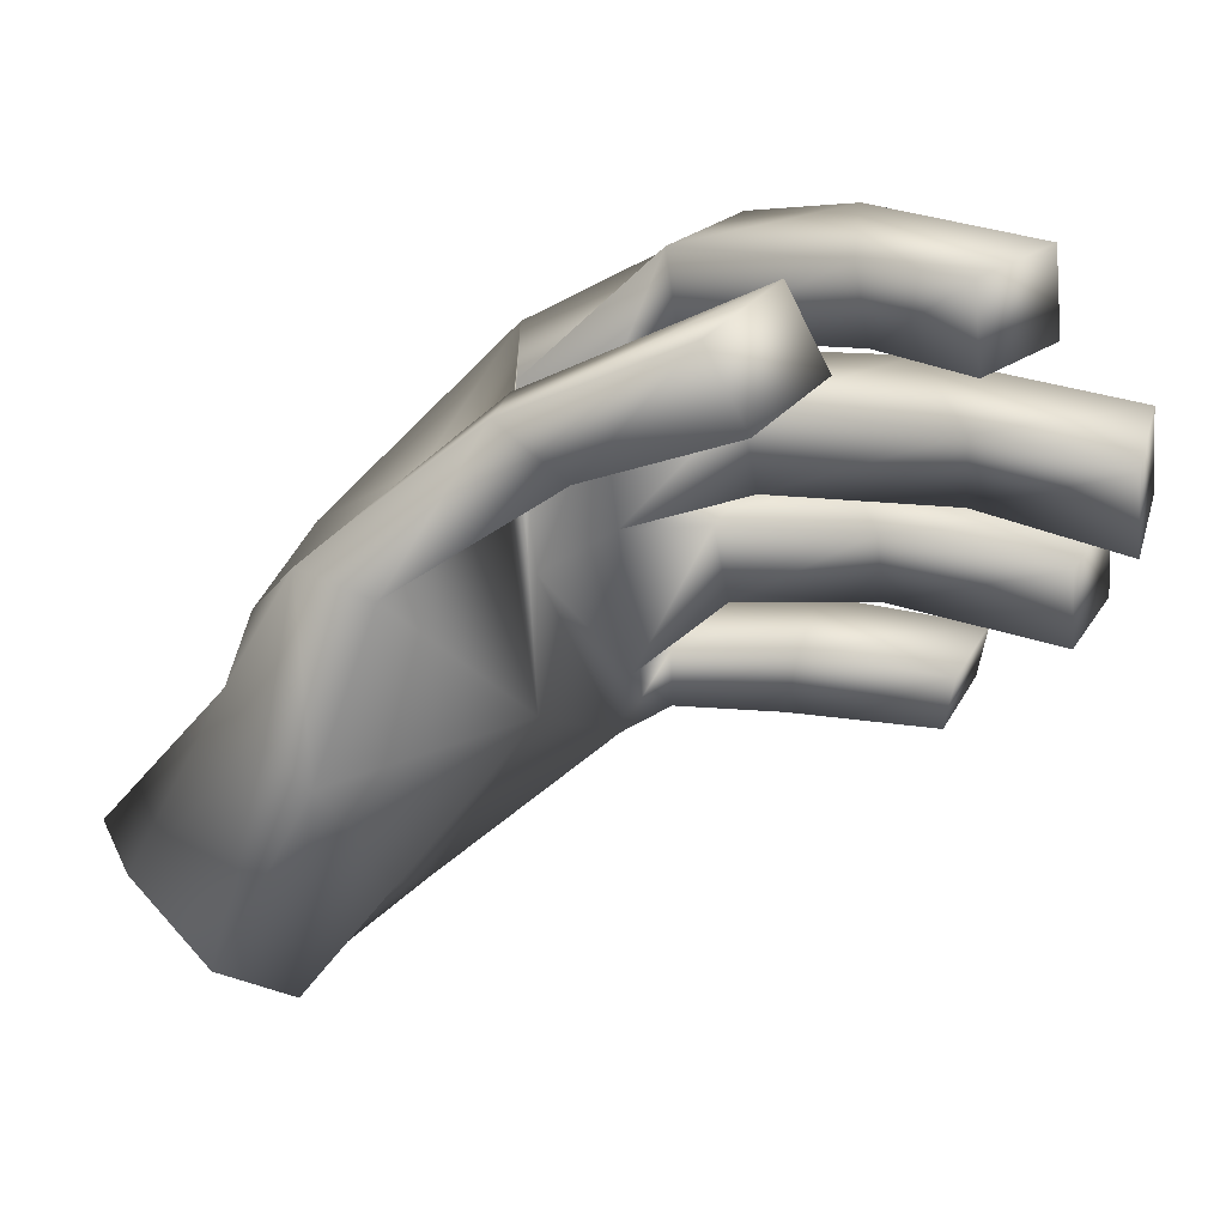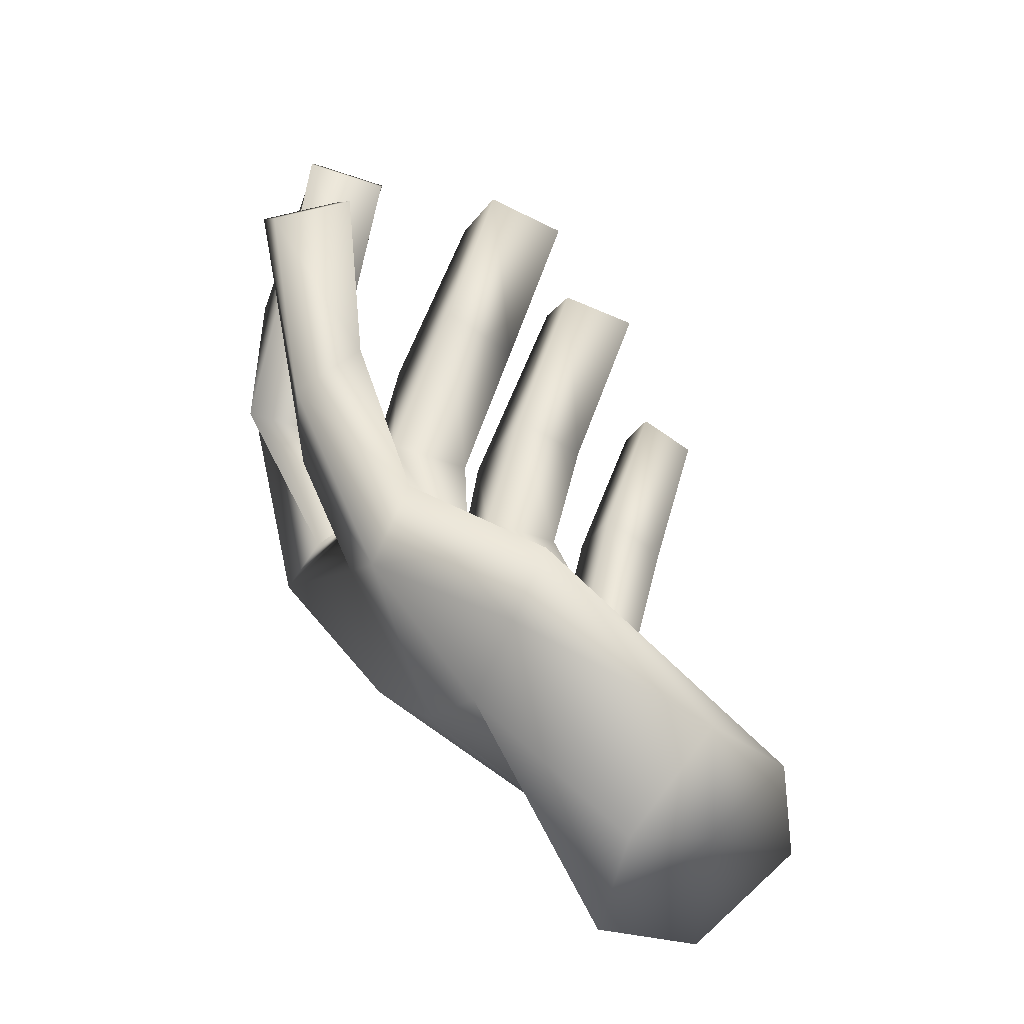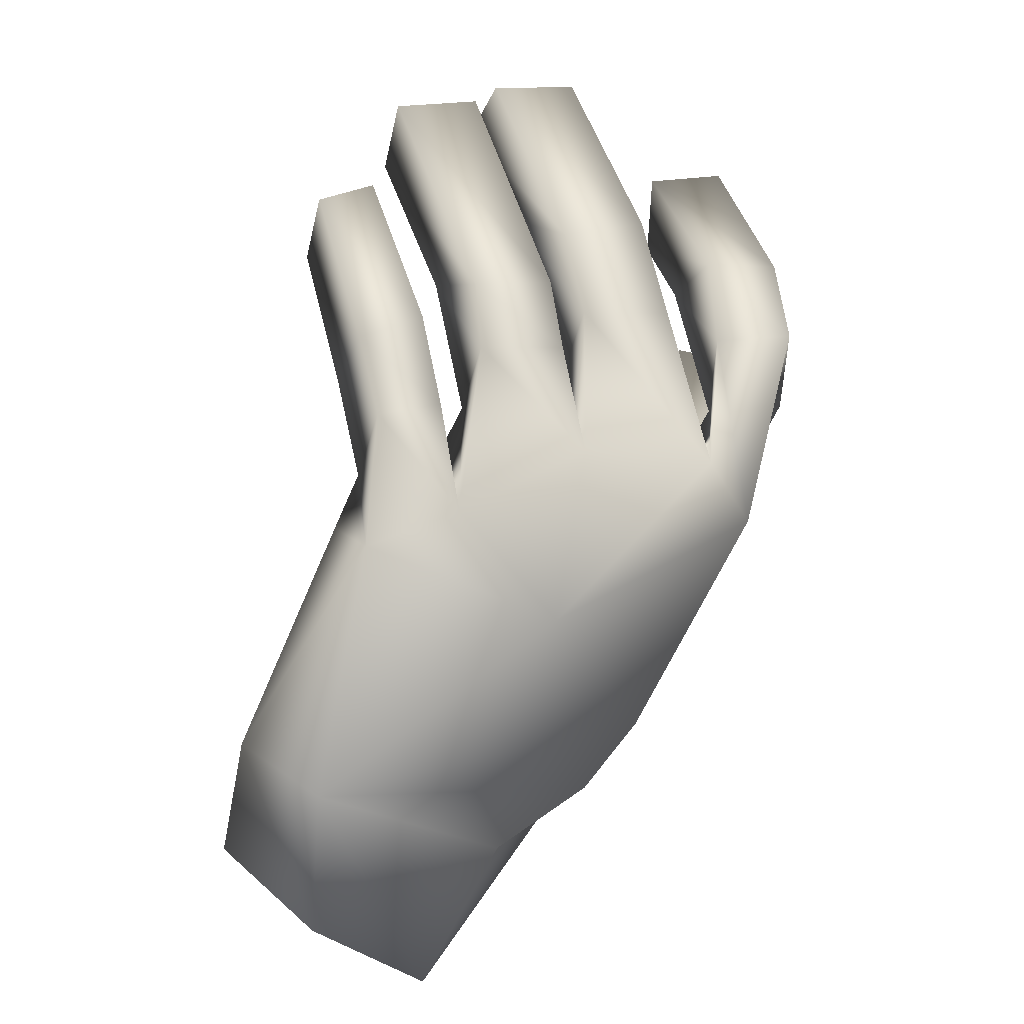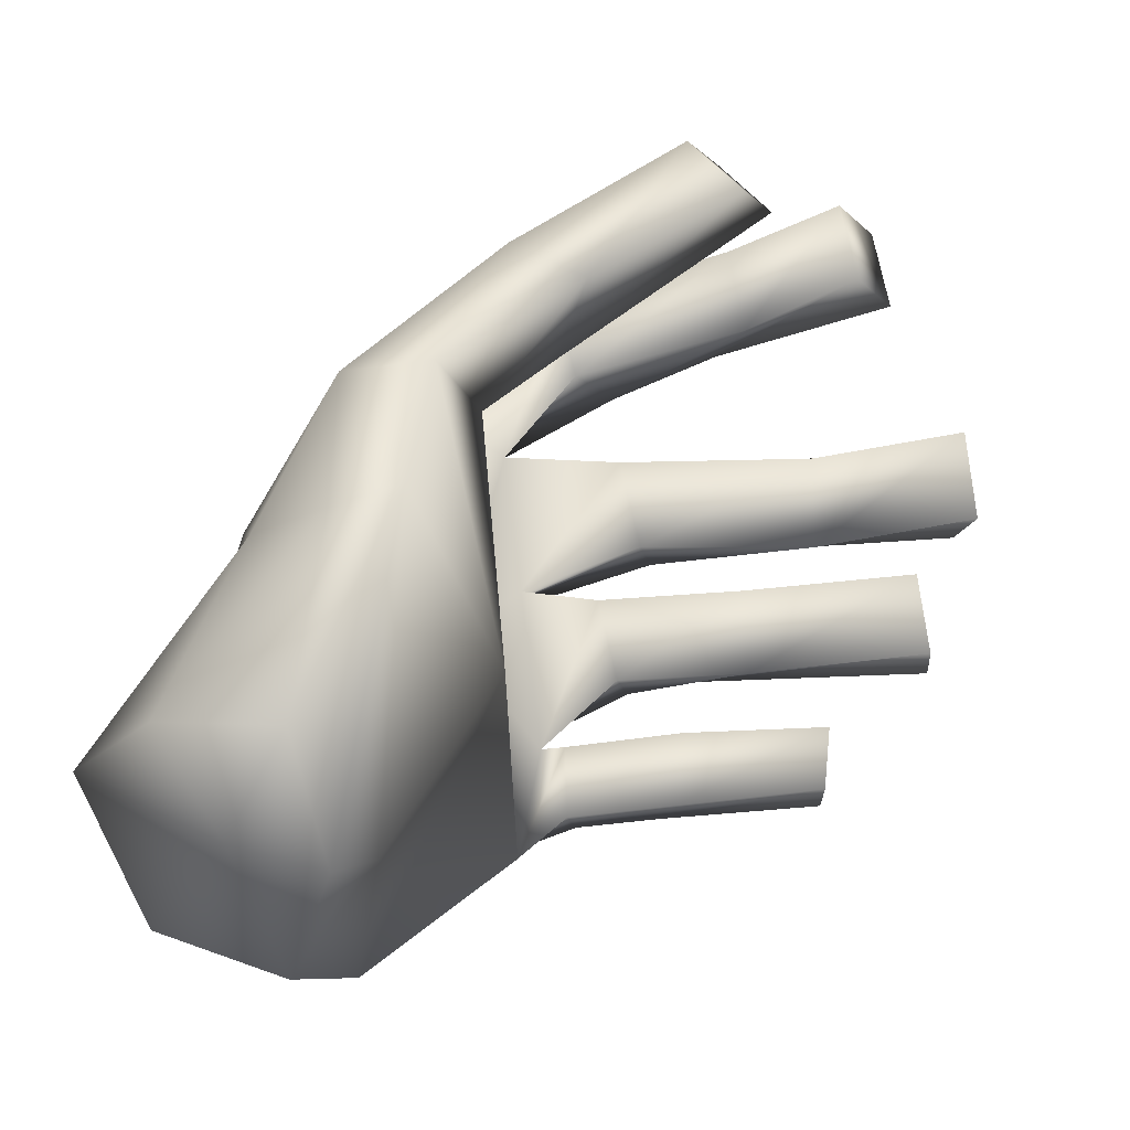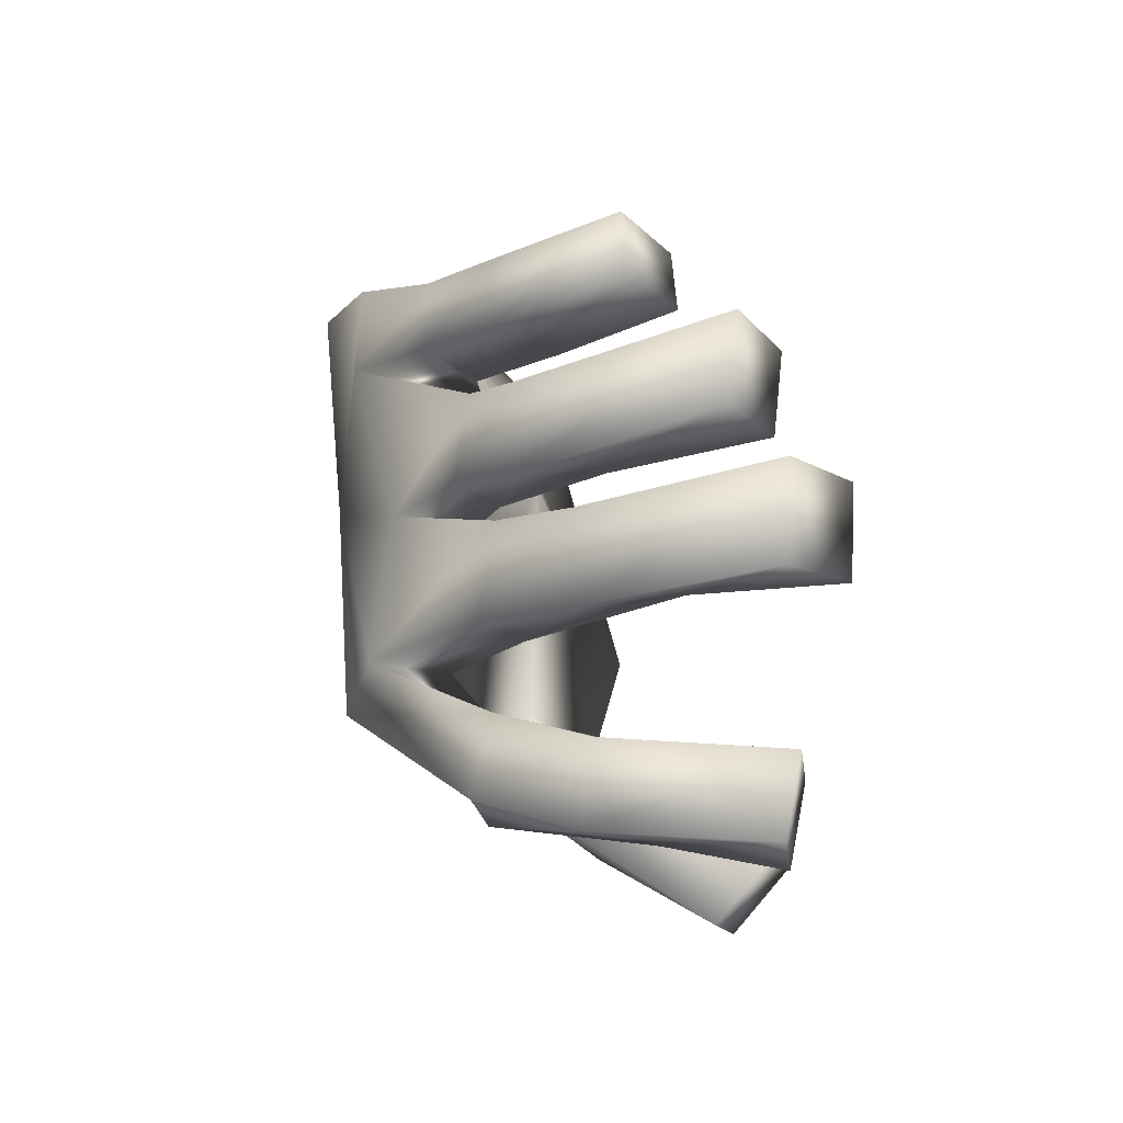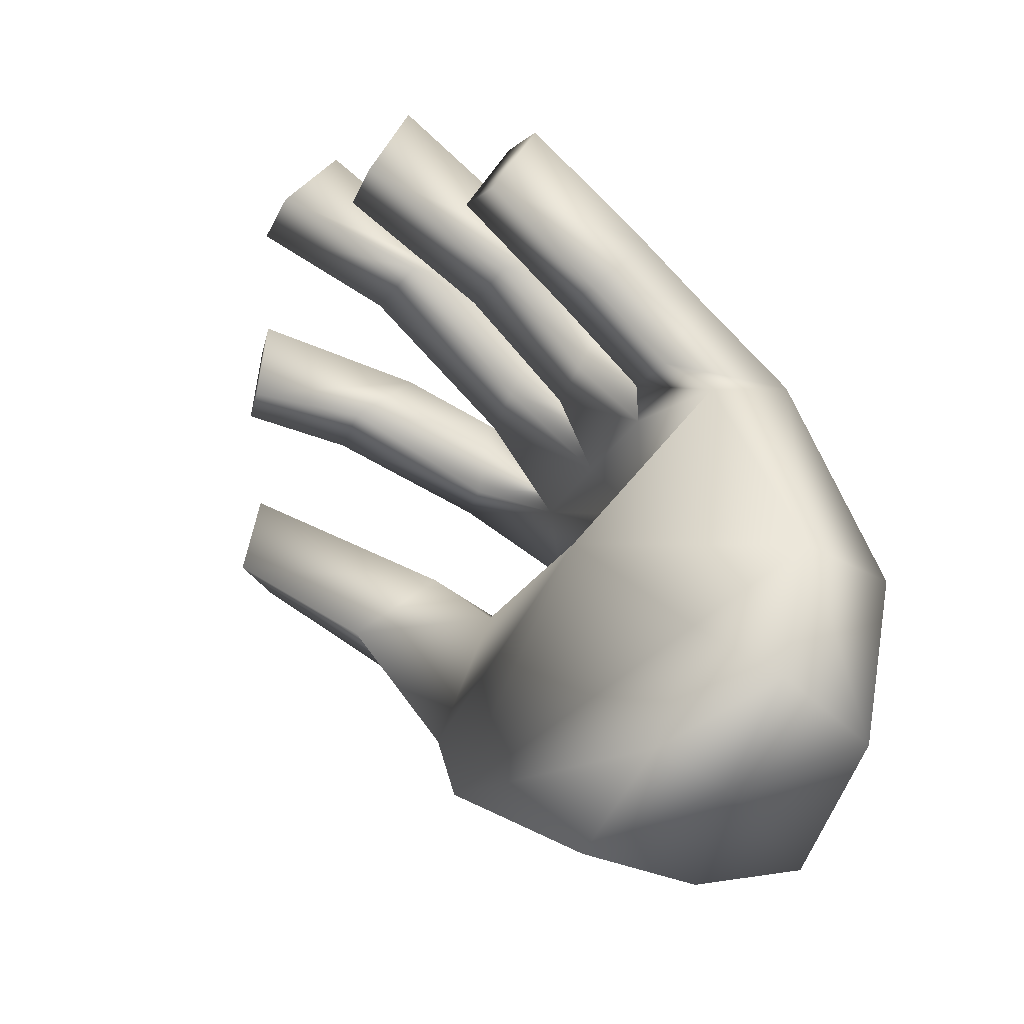
<metadata>
{"format":"obj","ext":"obj","renderer":"f3d","projection":"perspective","resolution":1024,"background":"white","views":[{"elev":41.0,"azim":-120.5,"up":"+Y"},{"elev":-73.8,"azim":-121.3,"up":"+Z"},{"elev":21.7,"azim":60.8,"up":"+Z"},{"elev":-12.8,"azim":-144.5,"up":"+Y"},{"elev":68.3,"azim":177.7,"up":"+Z"},{"elev":-17.8,"azim":-24.7,"up":"+Z"}]}
</metadata>
<code>
o ClarinetLeftHand3_RecorderHandLeft0.003
v 0.9622 -9.964 -2.782
v 1.553 -11.11 -3.409
v 0.7613 -11.18 -3.286
v 0.4881 -9.904 -2.742
v 0.9108 -11.84 -2.764
v 1.265 -11.68 -1.968
v 1.485 -12.32 -2.398
v 1.717 -12.26 -1.57
v 2.212 -12.05 -2.677
v 2.392 -12.06 -1.66
v 2.183 -11.29 -3.306
v 1.515 -10.03 -2.755
v 0.212 -10.67 1.008
v 0.2263 -11.05 0.9635
v 0.5172 -11.09 1.406
v 0.5029 -10.7 1.451
v -0.2304 -9.721 1.35
v -0.3058 -10.22 1.355
v -0.03891 -10.25 1.813
v 0.04115 -9.716 1.808
v -0.6123 -9.409 1.436
v -0.2467 -9.403 1.821
v -0.1974 -8.83 1.778
v -0.5654 -8.863 1.395
v -0.3481 -8.084 0.4903
v -0.2803 -8.099 1.016
v -0.1612 -7.605 1.025
v -0.229 -7.59 0.4986
v 1.361 -10.84 -0.1333
v 1.344 -10.88 -0.3978
v 1.534 -11.51 -0.366
v 1.346 -11.26 -0.1299
v 2.058 -11.55 -0.2889
v 1.628 -11.25 0.3529
v 2.101 -10.95 -0.1648
v 1.642 -10.83 0.3495
v 1.249 -9.926 0.05513
v 1.485 -9.925 -0.4118
v 1.147 -10.42 0.1071
v 1.39 -10.41 0.5787
v 1.865 -9.933 -0.03997
v 1.498 -9.886 0.5236
v 1.024 -9.603 0.1828
v 1.267 -9.595 0.655
v 2.036 -9.098 -0.2175
v 1.383 -9.032 0.5961
v 1.569 -9.098 -0.4657
v 1.135 -9.067 0.1267
v 1.234 -8.579 -0.1996
v 1.319 -8.588 0.324
v 2.197 -8.908 -0.5984
v 1.457 -8.099 0.3198
v 1.743 -8.906 -0.8729
v 1.372 -8.09 -0.2038
v 0.8715 -10.73 0.4028
v 0.8944 -11.17 0.3457
v 1.263 -11.18 0.7268
v 1.24 -10.74 0.7839
v 0.642 -9.829 0.715
v 0.636 -10.33 0.7732
v 1.148 -10.31 0.9107
v 1.154 -9.778 0.8488
v 0.3015 -9.541 1.03
v 0.8441 -9.488 1.053
v 0.8632 -8.912 1.06
v 0.2623 -8.999 0.9502
v 0.3663 -8.304 0.3594
v 0.7863 -8.315 0.6835
v 0.8622 -7.816 0.6158
v 0.4422 -7.806 0.2917
v -0.2146 -7.865 -0.2762
v 0.1239 -7.507 -0.3351
v -0.0161 -7.572 -0.8659
v -0.3545 -7.93 -0.8071
v 0.8237 -8.747 -0.9757
v 1.102 -9.086 -1.306
v 1.583 -9.121 -1.529
v 1.211 -8.523 -1.191
v 1.196 -9.117 -2.443
v 0.7257 -8.232 -1.565
v 0.7162 -9.082 -2.22
v 0.3387 -8.455 -1.349
v 2.259 -10.36 -0.9497
v 1.712 -10.24 -0.8
v 1.87 -9.908 -2.423
v 2.061 -9.64 -1.928
v 1.86 -10.57 -2.701
v 1.018 -10.58 -1.187
v 1.468 -11.67 -2.934
f 1 2 3
f 1 3 4
f 4 3 5
f 4 5 6
f 6 5 7
f 6 7 8
f 8 7 9
f 8 9 10
f 10 9 11
f 12 11 2
f 12 2 1
f 13 14 15
f 15 16 13
f 17 18 19
f 19 20 17
f 21 22 23
f 23 24 21
f 25 26 27
f 27 28 25
f 29 30 31
f 29 31 32
f 32 31 33
f 32 33 34
f 34 33 35
f 34 35 36
f 36 35 30
f 36 30 29
f 37 38 30
f 37 30 39
f 39 30 35
f 39 35 40
f 40 35 41
f 40 41 42
f 42 41 38
f 42 38 37
f 43 38 41
f 43 41 44
f 44 41 45
f 44 45 46
f 46 45 47
f 46 47 48
f 48 47 38
f 48 38 43
f 49 47 45
f 49 45 50
f 50 45 51
f 50 51 52
f 52 51 53
f 52 53 54
f 54 53 47
f 54 47 49
f 55 29 32
f 55 32 56
f 56 32 34
f 56 34 57
f 57 34 36
f 57 36 58
f 58 36 29
f 58 29 55
f 59 37 39
f 59 39 60
f 60 39 40
f 60 40 61
f 61 40 42
f 61 42 62
f 62 42 37
f 62 37 59
f 63 43 44
f 63 44 64
f 64 44 46
f 64 46 65
f 65 46 48
f 65 48 66
f 66 48 43
f 66 43 63
f 67 49 50
f 67 50 68
f 68 50 52
f 68 52 69
f 69 52 54
f 69 54 70
f 70 54 49
f 70 49 67
f 13 55 56
f 13 56 14
f 14 56 57
f 14 57 15
f 15 57 58
f 15 58 16
f 16 58 55
f 16 55 13
f 17 59 60
f 17 60 18
f 18 60 61
f 18 61 19
f 19 61 62
f 19 62 20
f 20 62 59
f 20 59 17
f 21 63 64
f 21 64 22
f 22 64 65
f 22 65 23
f 23 65 66
f 23 66 24
f 24 66 63
f 24 63 21
f 25 67 68
f 25 68 26
f 26 68 69
f 26 69 27
f 27 69 70
f 27 70 28
f 28 70 67
f 28 67 25
f 71 72 73
f 73 74 71
f 75 76 77
f 75 77 78
f 78 77 79
f 78 79 80
f 80 79 81
f 80 81 82
f 82 81 76
f 82 76 75
f 71 75 78
f 71 78 72
f 72 78 80
f 72 80 73
f 73 80 82
f 73 82 74
f 74 82 75
f 74 75 71
f 76 53 51
f 76 51 77
f 4 81 79
f 1 79 12
f 83 35 33
f 83 41 35
f 83 45 41
f 83 51 45
f 30 84 31
f 38 84 30
f 38 47 84
f 47 53 84
f 79 1 4
f 12 79 85
f 77 85 79
f 51 86 77
f 51 83 86
f 77 86 85
f 86 10 85
f 83 10 86
f 83 33 10
f 10 87 85
f 87 12 85
f 12 87 11
f 87 10 11
f 8 10 33
f 33 31 8
f 53 88 84
f 88 31 84
f 88 8 31
f 88 6 8
f 88 4 6
f 81 88 76
f 53 76 88
f 81 4 88
f 7 89 9
f 89 11 9
f 89 2 11
f 89 3 2
f 89 5 3
f 89 7 5

</code>
